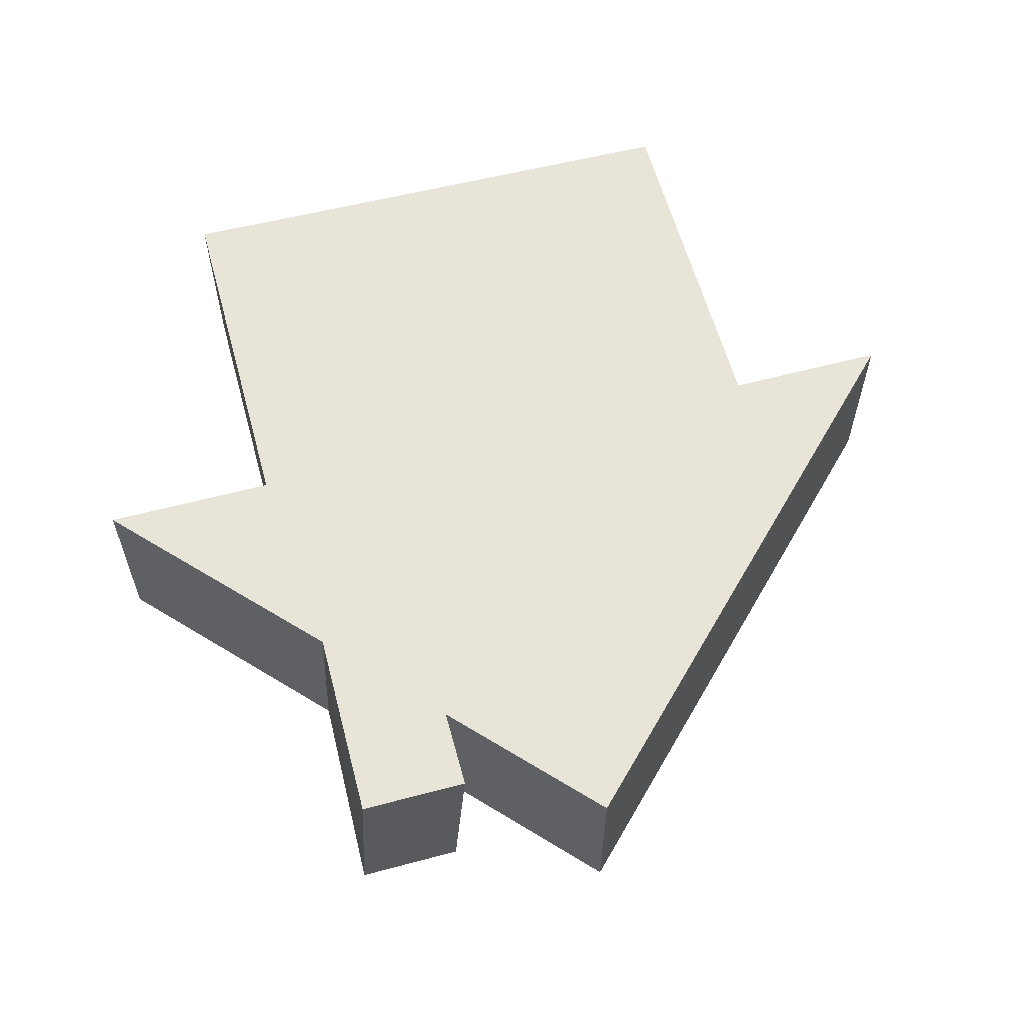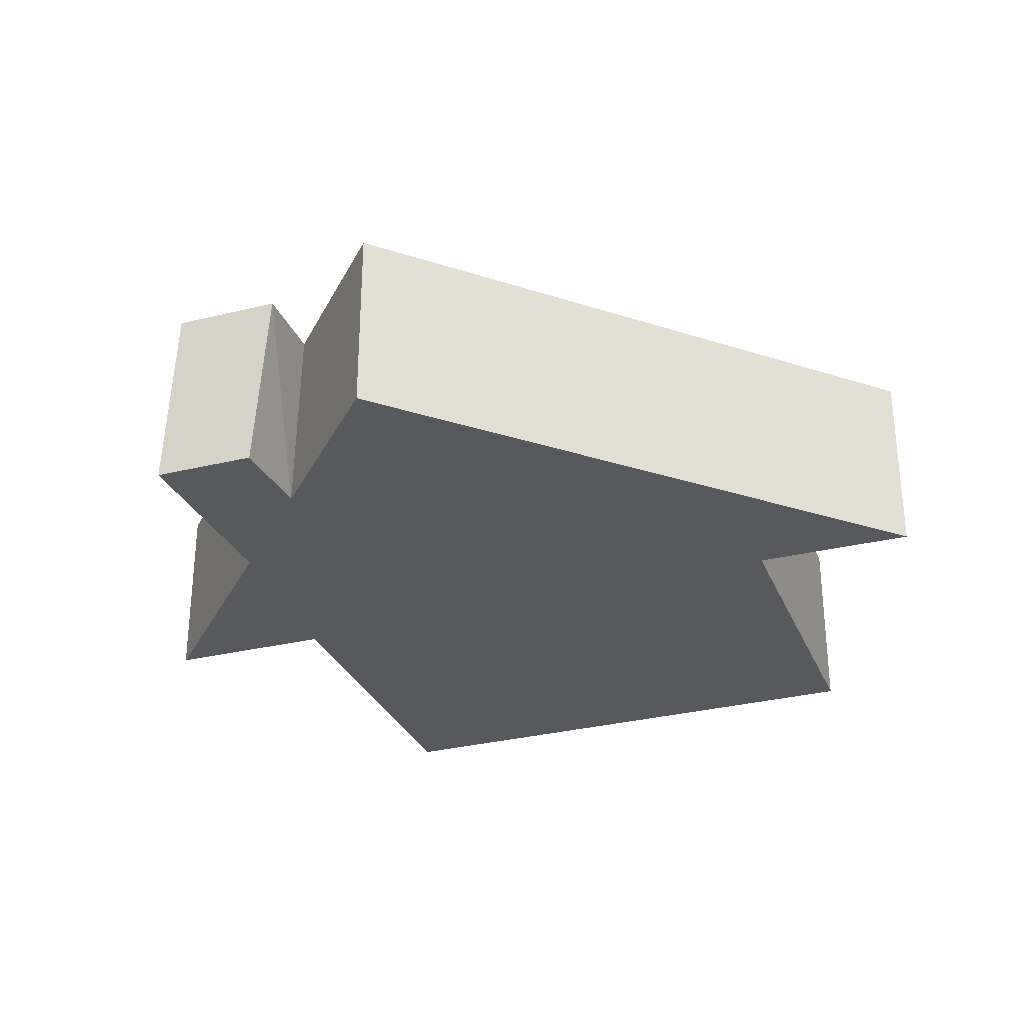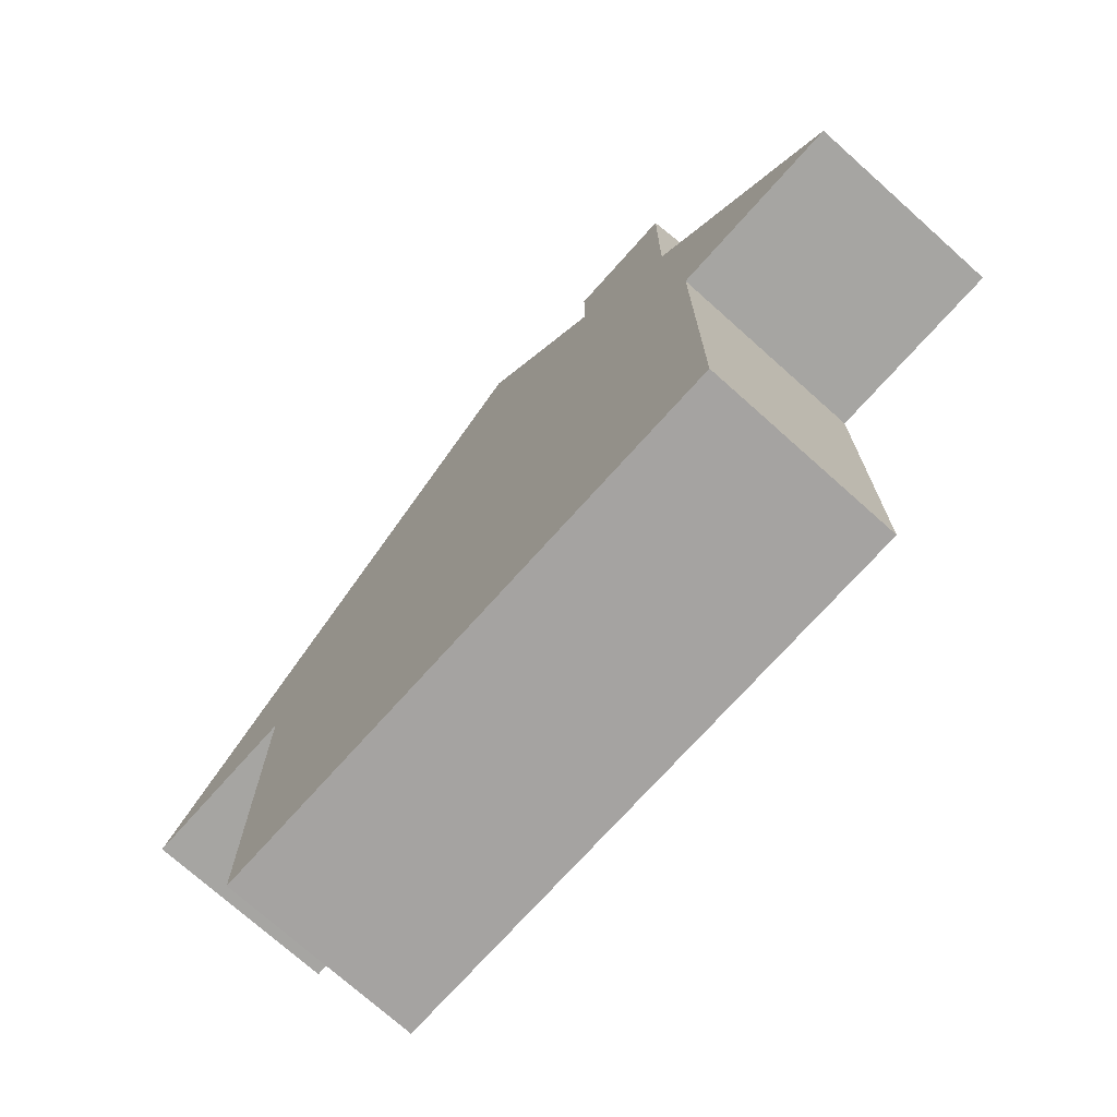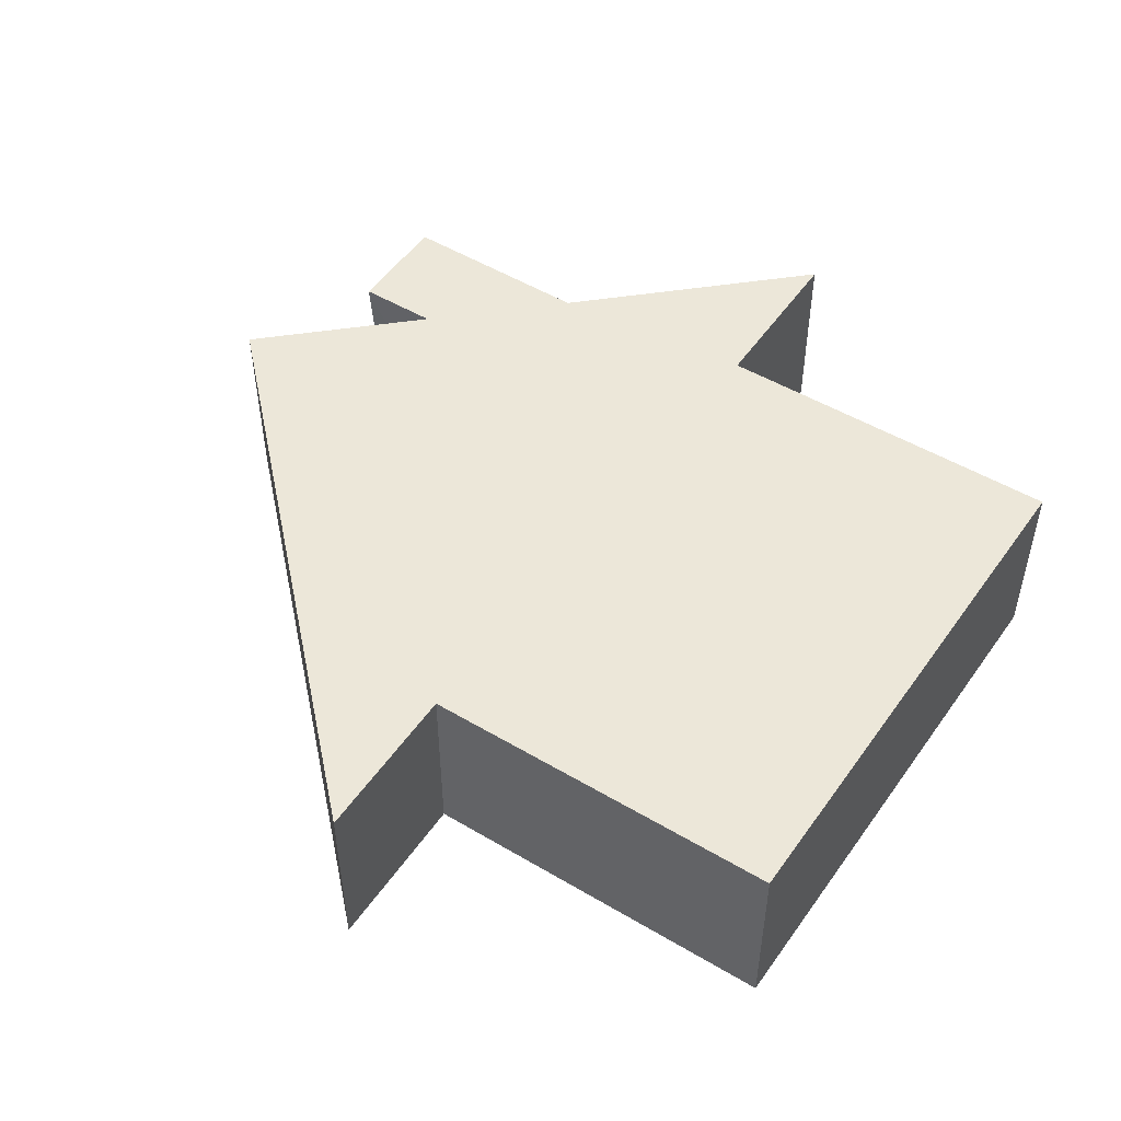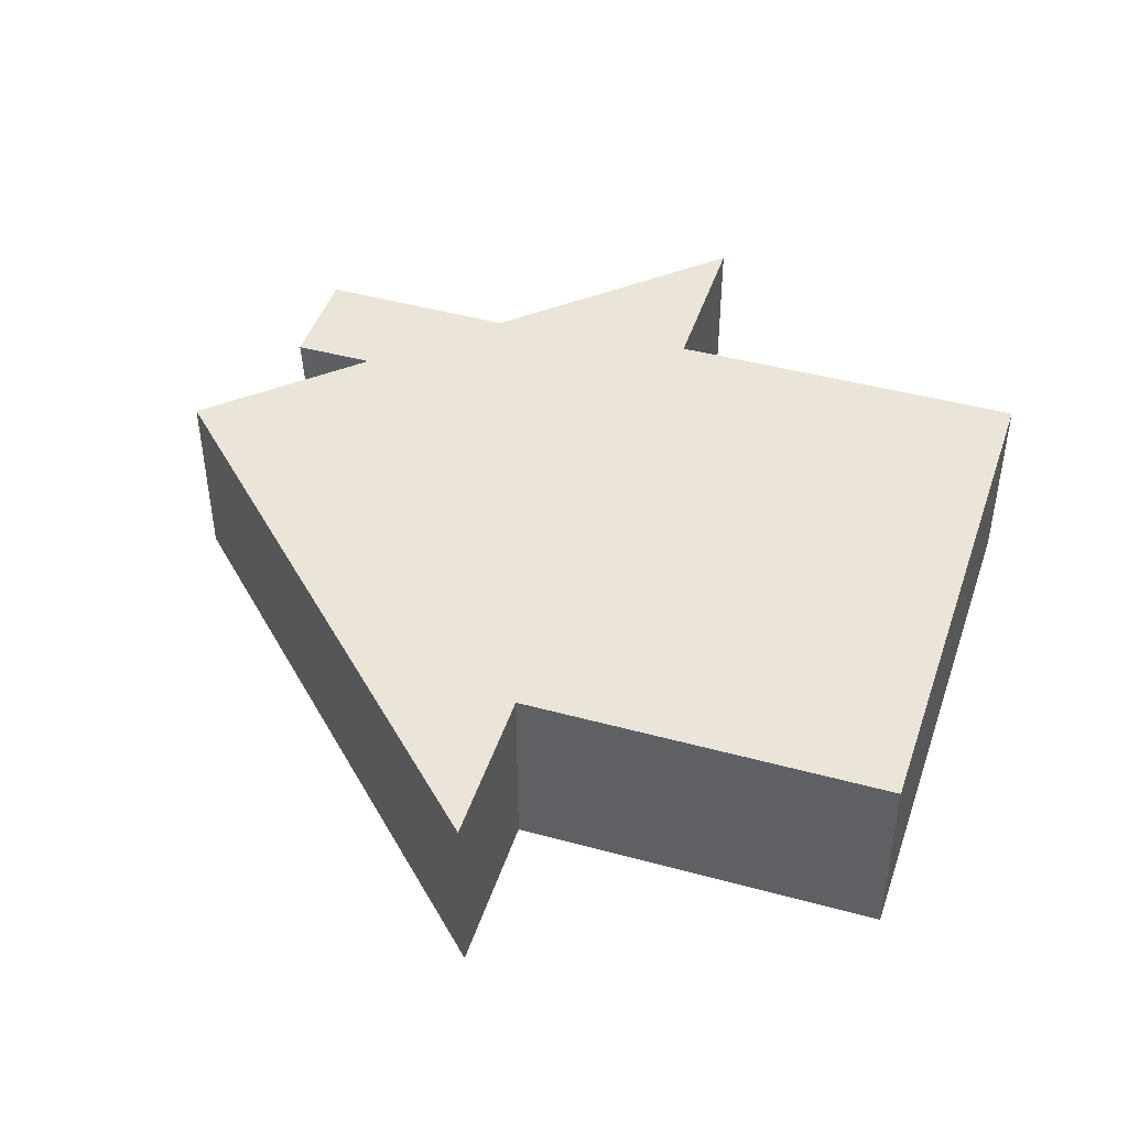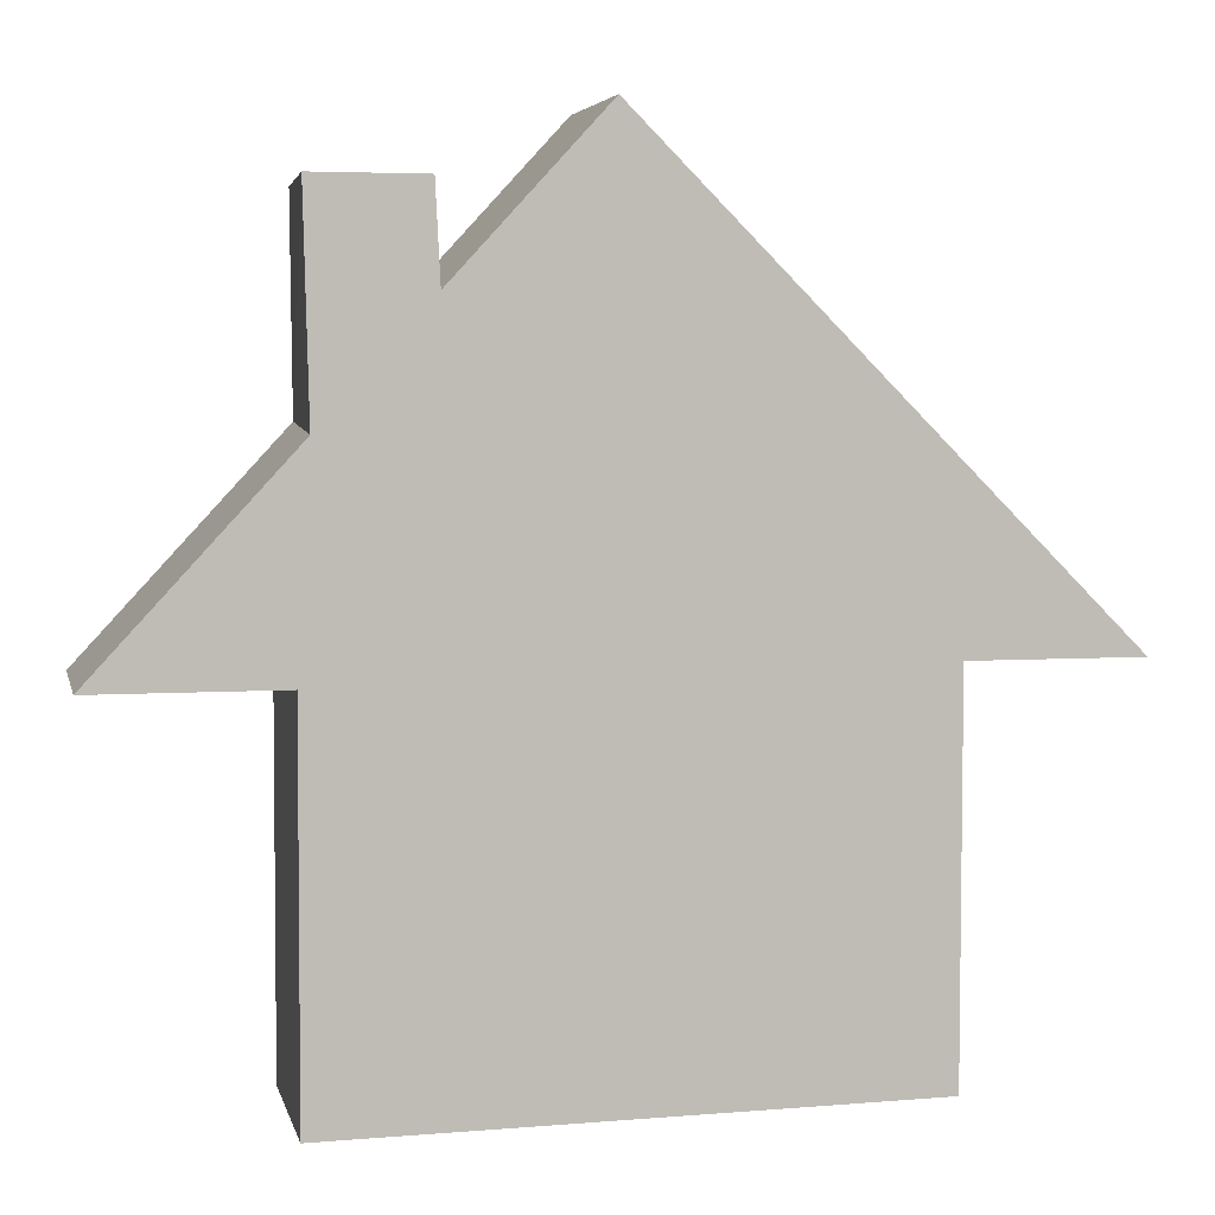
<metadata>
{"format":"obj","ext":"obj","renderer":"f3d","projection":"perspective","resolution":1024,"background":"white","views":[{"elev":60.1,"azim":164.9,"up":"+Z"},{"elev":-29.9,"azim":-160.2,"up":"+Z"},{"elev":-73.8,"azim":48.2,"up":"+Y"},{"elev":50.0,"azim":-56.8,"up":"+Z"},{"elev":44.7,"azim":-72.4,"up":"+Z"},{"elev":4.7,"azim":167.6,"up":"+Y"}]}
</metadata>
<code>
o property_fsale
v 0.08856 -0.1222 -0.03349
v 0.08856 -0.1222 -0.03349
v 0.08856 -0.1222 -0.03349
v 0.08834 0.001847 -0.03349
v 0.08834 0.001847 -0.03349
v 0.08834 0.001847 -0.03349
v 0.1475 0.001847 -0.03349
v 0.1475 0.001847 -0.03349
v 0.1475 0.001847 -0.03349
v -0.000103 0.1619 -0.03349
v -0.000103 0.1619 -0.03349
v -0.000103 0.1619 -0.03349
v -0.1555 0.005542 -0.03349
v -0.1555 0.005542 -0.03349
v -0.1555 0.005542 -0.03349
v -0.1 0.005577 -0.03349
v -0.1 0.005577 -0.03349
v -0.1 0.005577 -0.03349
v -0.09989 -0.1196 -0.03349
v -0.09989 -0.1196 -0.03349
v -0.09989 -0.1196 -0.03349
v 0.08856 -0.1222 0.03119
v 0.08856 -0.1222 0.03119
v 0.08856 -0.1222 0.03119
v 0.08834 0.001847 0.03119
v 0.08834 0.001847 0.03119
v 0.08834 0.001847 0.03119
v 0.1475 0.001847 0.03119
v 0.1475 0.001847 0.03119
v 0.1475 0.001847 0.03119
v -0.000103 0.1619 0.03119
v -0.000103 0.1619 0.03119
v -0.000103 0.1619 0.03119
v -0.1555 0.005542 0.03119
v -0.1555 0.005542 0.03119
v -0.1555 0.005542 0.03119
v -0.1 0.005577 0.03119
v -0.1 0.005577 0.03119
v -0.1 0.005577 0.03119
v -0.09989 -0.1196 0.03119
v -0.09989 -0.1196 0.03119
v -0.09989 -0.1196 0.03119
v 0.04882 0.1088 -0.03349
v 0.04882 0.1088 -0.03349
v 0.04882 0.1088 -0.03349
v 0.04882 0.1088 -0.03349
v 0.04554 0.1124 0.03119
v 0.04554 0.1124 0.03119
v 0.04554 0.1124 0.03119
v 0.04554 0.1124 0.03119
v 0.08429 0.07016 -0.03349
v 0.08429 0.07016 -0.03349
v 0.08429 0.07016 -0.03349
v 0.08193 0.07272 0.03119
v 0.08193 0.07272 0.03119
v 0.08193 0.07272 0.03119
v 0.05037 0.1397 -0.03349
v 0.05037 0.1397 -0.03349
v 0.05037 0.1397 -0.03349
v 0.04554 0.1399 0.03119
v 0.04554 0.1399 0.03119
v 0.04554 0.1399 0.03119
v 0.086 0.1399 -0.03349
v 0.086 0.1399 -0.03349
v 0.086 0.1399 -0.03349
v 0.08252 0.14 0.03119
v 0.08252 0.14 0.03119
v 0.08252 0.14 0.03119
f 36 15 38
f 38 15 18
f 34 11 13
f 39 16 42
f 42 16 19
f 37 33 35
f 14 10 17
f 32 11 34
f 40 27 37
f 17 4 20
f 41 21 23
f 10 4 17
f 37 27 33
f 31 46 12
f 24 27 40
f 20 4 1
f 23 21 2
f 47 46 31
f 33 27 49
f 45 4 10
f 62 43 50
f 43 62 57
f 48 68 61
f 60 64 59
f 58 51 44
f 68 48 55
f 67 64 60
f 49 27 56
f 51 58 63
f 52 4 45
f 54 65 66
f 65 54 53
f 25 3 6
f 22 3 25
f 54 9 53
f 56 27 30
f 7 4 52
f 26 5 29
f 28 9 54
f 29 5 8

</code>
